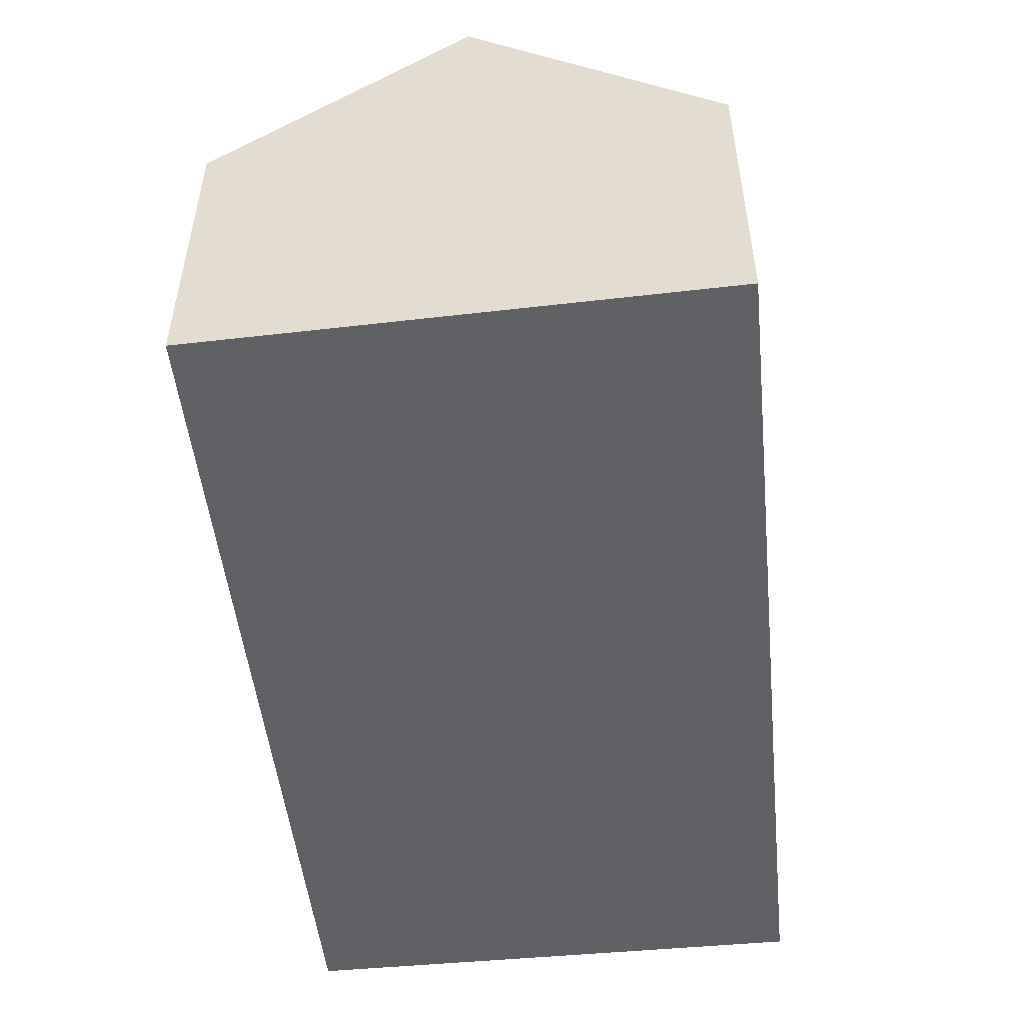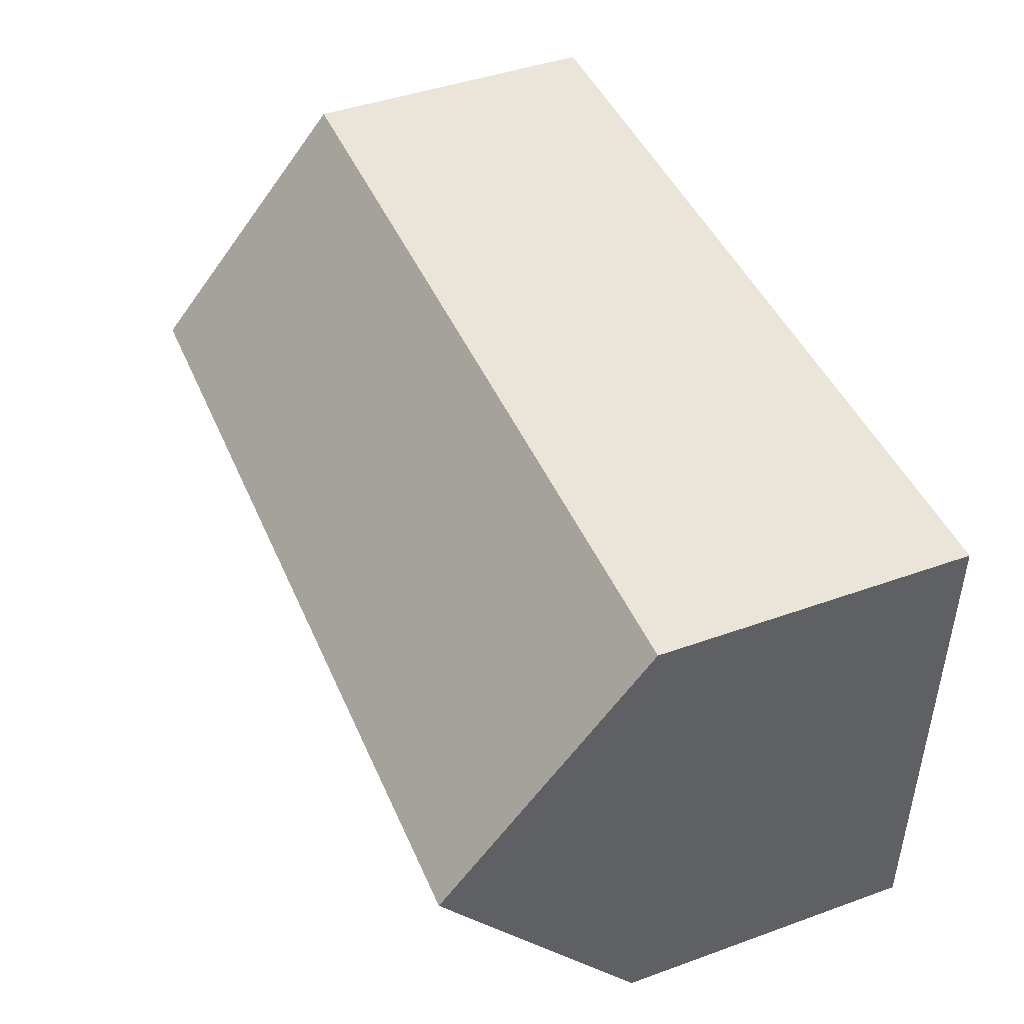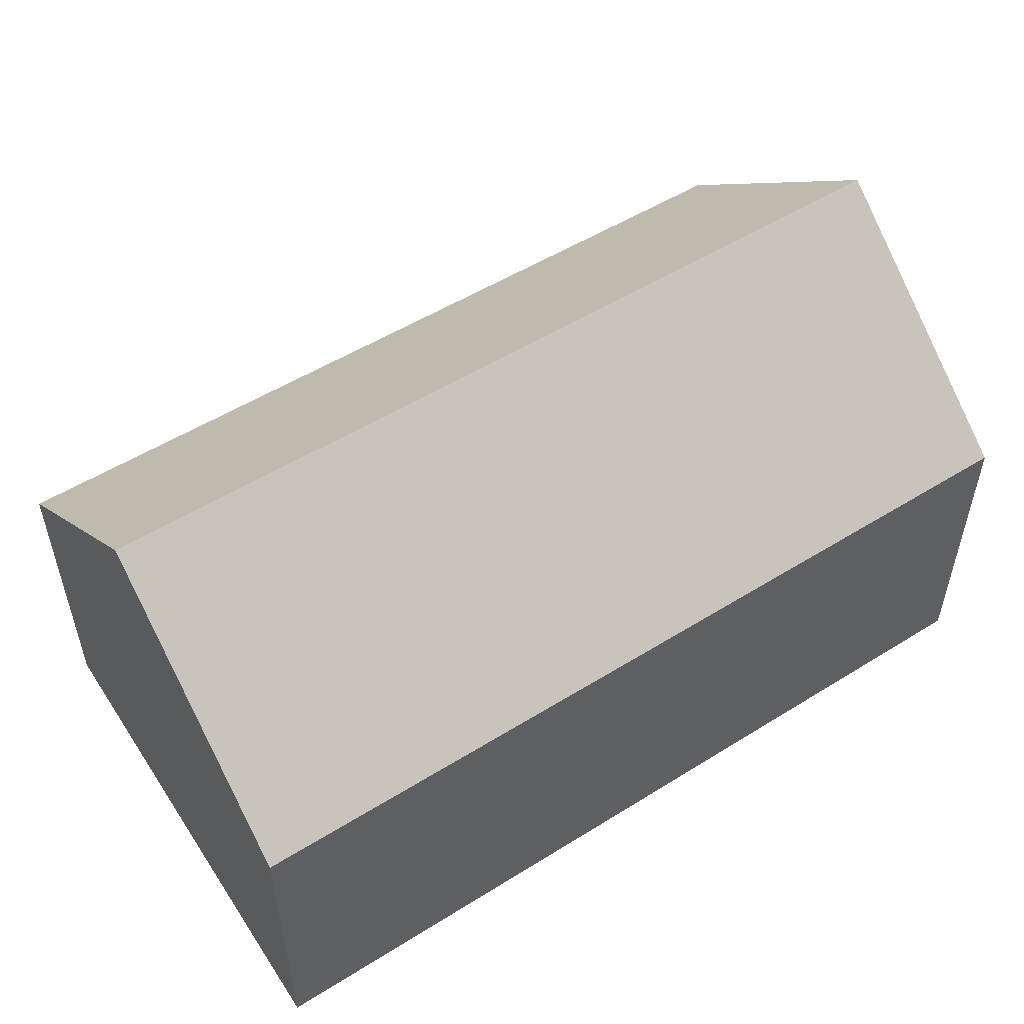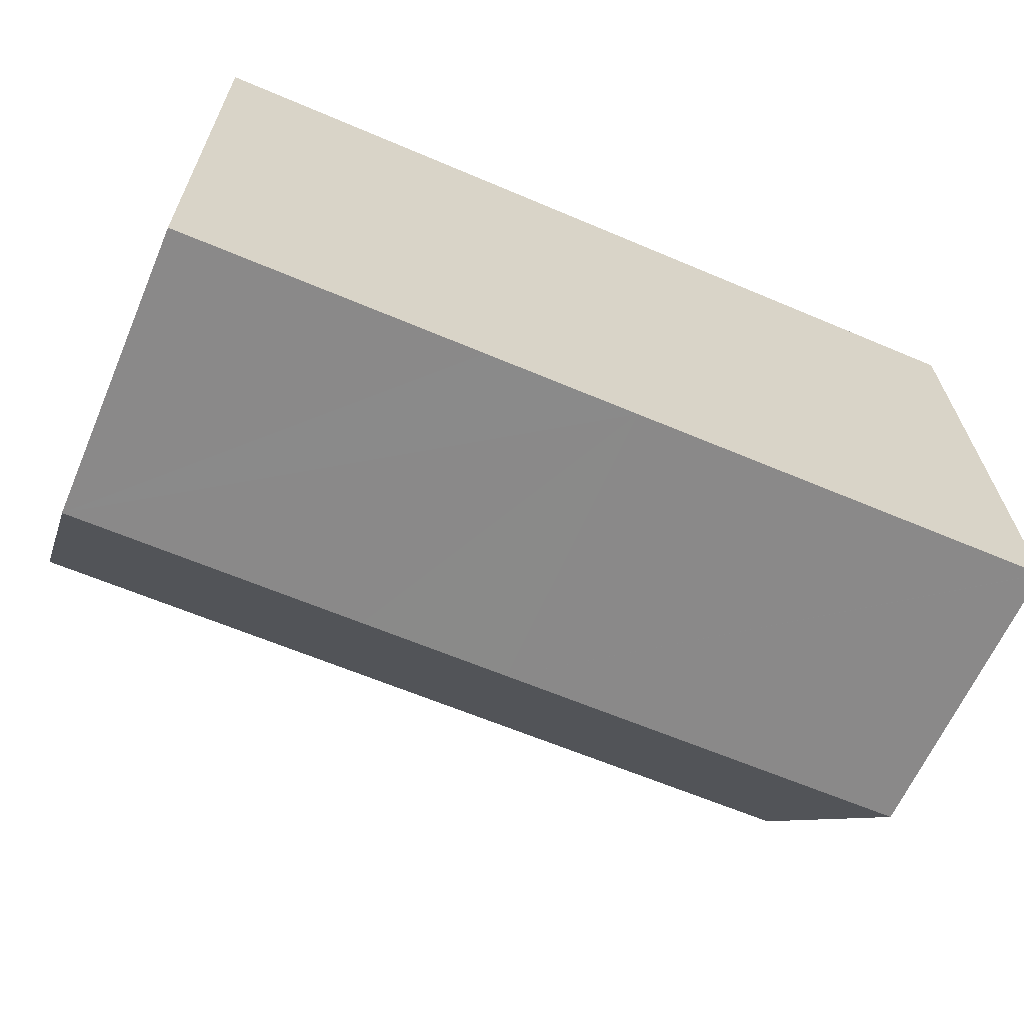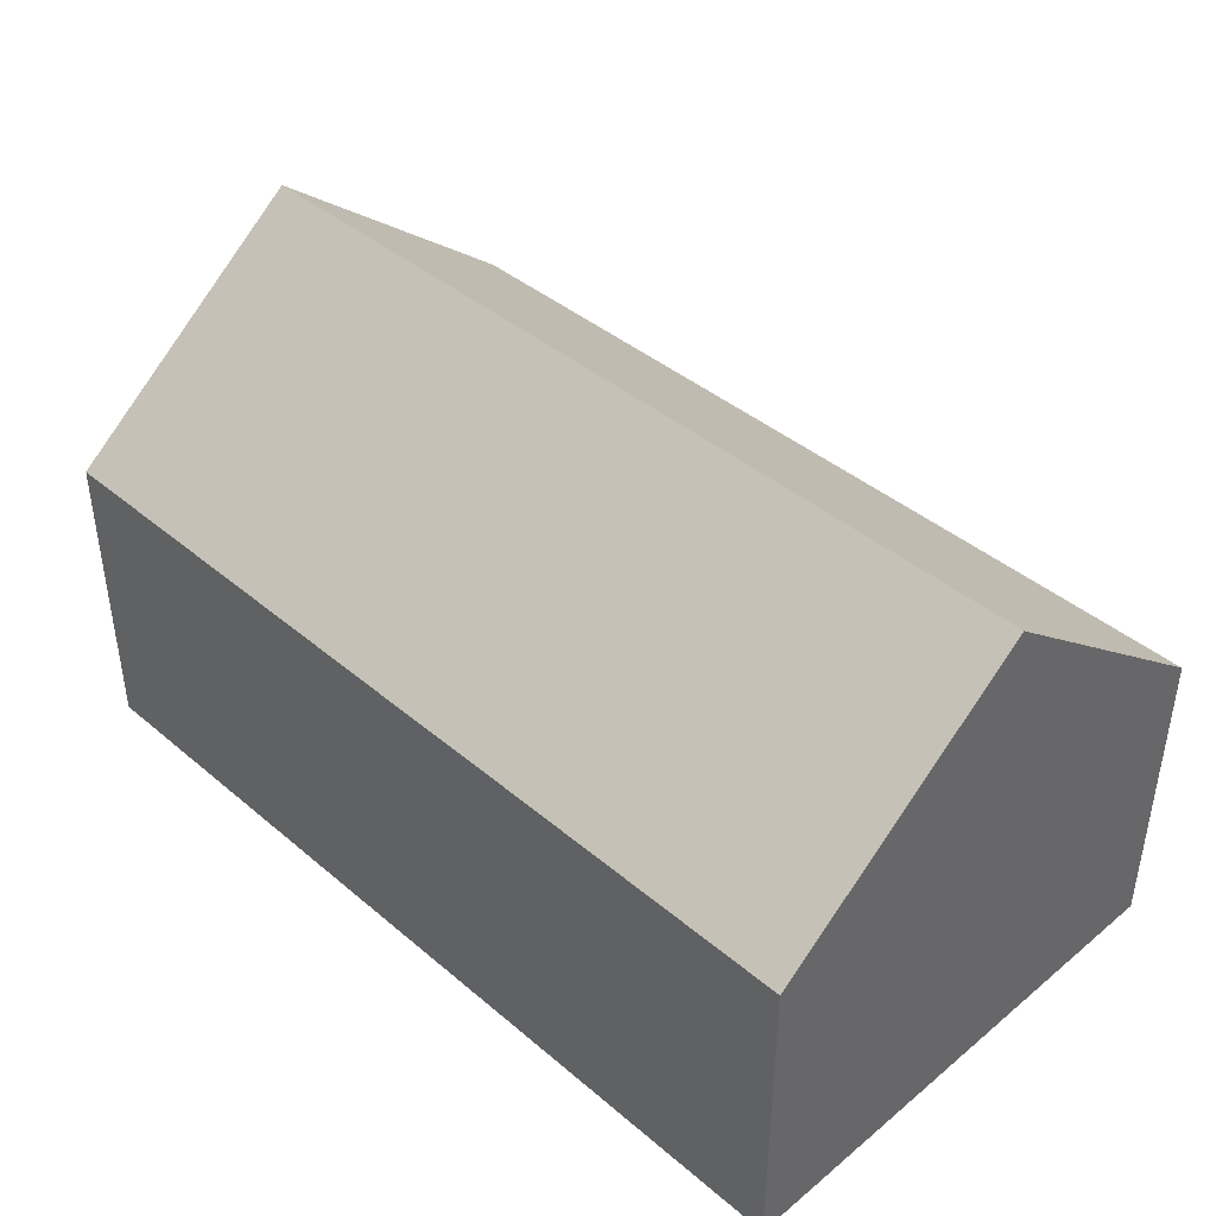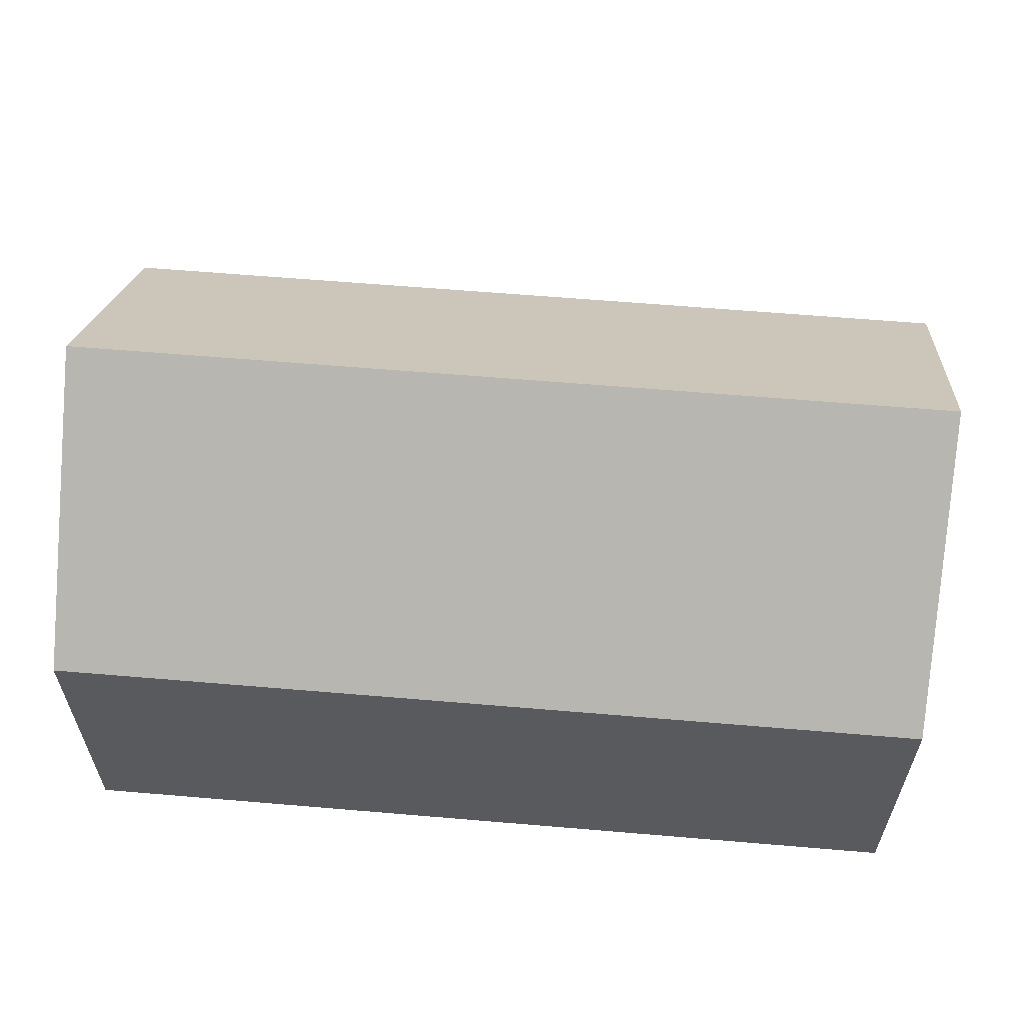
<metadata>
{"format":"obj","ext":"obj","renderer":"f3d","projection":"perspective","resolution":1024,"background":"white","views":[{"elev":-50.0,"azim":95.7,"up":"+Y"},{"elev":44.8,"azim":-112.6,"up":"+Z"},{"elev":52.1,"azim":145.8,"up":"+Y"},{"elev":-63.4,"azim":-23.3,"up":"+Z"},{"elev":41.6,"azim":-134.9,"up":"+Y"},{"elev":59.3,"azim":4.8,"up":"+Y"}]}
</metadata>
<code>
v  0.029 10.8 -5.395
v  6.464 6.47 -10.75
v  0.058 6.466 -10.79
v  18.56 10.79 -5.314
v  9.692 6.469 -10.74
v  18.69 6.474 -10.69
v  18.7 6.474 -10.69
v  18.69 7.016 -10.02
v  18.41 6.472 0.066
v  0 6.466 3.959e-16
v  18.7 6.546e-16 -10.69
v  18.69 6.546e-16 -10.69
v  9.692 6.576e-16 -10.74
v  6.464 6.585e-16 -10.75
v  0.058 6.606e-16 -10.79
v  0.029 3.303e-16 -5.395
v  0 0 0
v  18.41 -4.041e-18 0.066
v  18.56 3.254e-16 -5.314
v  18.69 6.133e-16 -10.02
g defaultobject
f 1 2 3
f 2 1 4
f 2 4 5
f 5 4 6
f 6 4 7
f 7 4 8
f 9 1 10
f 1 9 4
f 11 6 7
f 6 11 5
f 5 11 12
f 5 12 13
f 5 13 2
f 2 13 3
f 3 13 14
f 3 14 15
f 15 1 3
f 1 15 10
f 10 15 16
f 10 16 17
f 10 18 9
f 18 10 17
f 18 4 9
f 4 18 8
f 8 18 19
f 8 19 20
f 8 20 7
f 7 20 11
f 20 12 11
f 12 20 13
f 13 20 19
f 13 19 18
f 13 18 17
f 13 17 14
f 14 17 15
f 15 17 16

</code>
